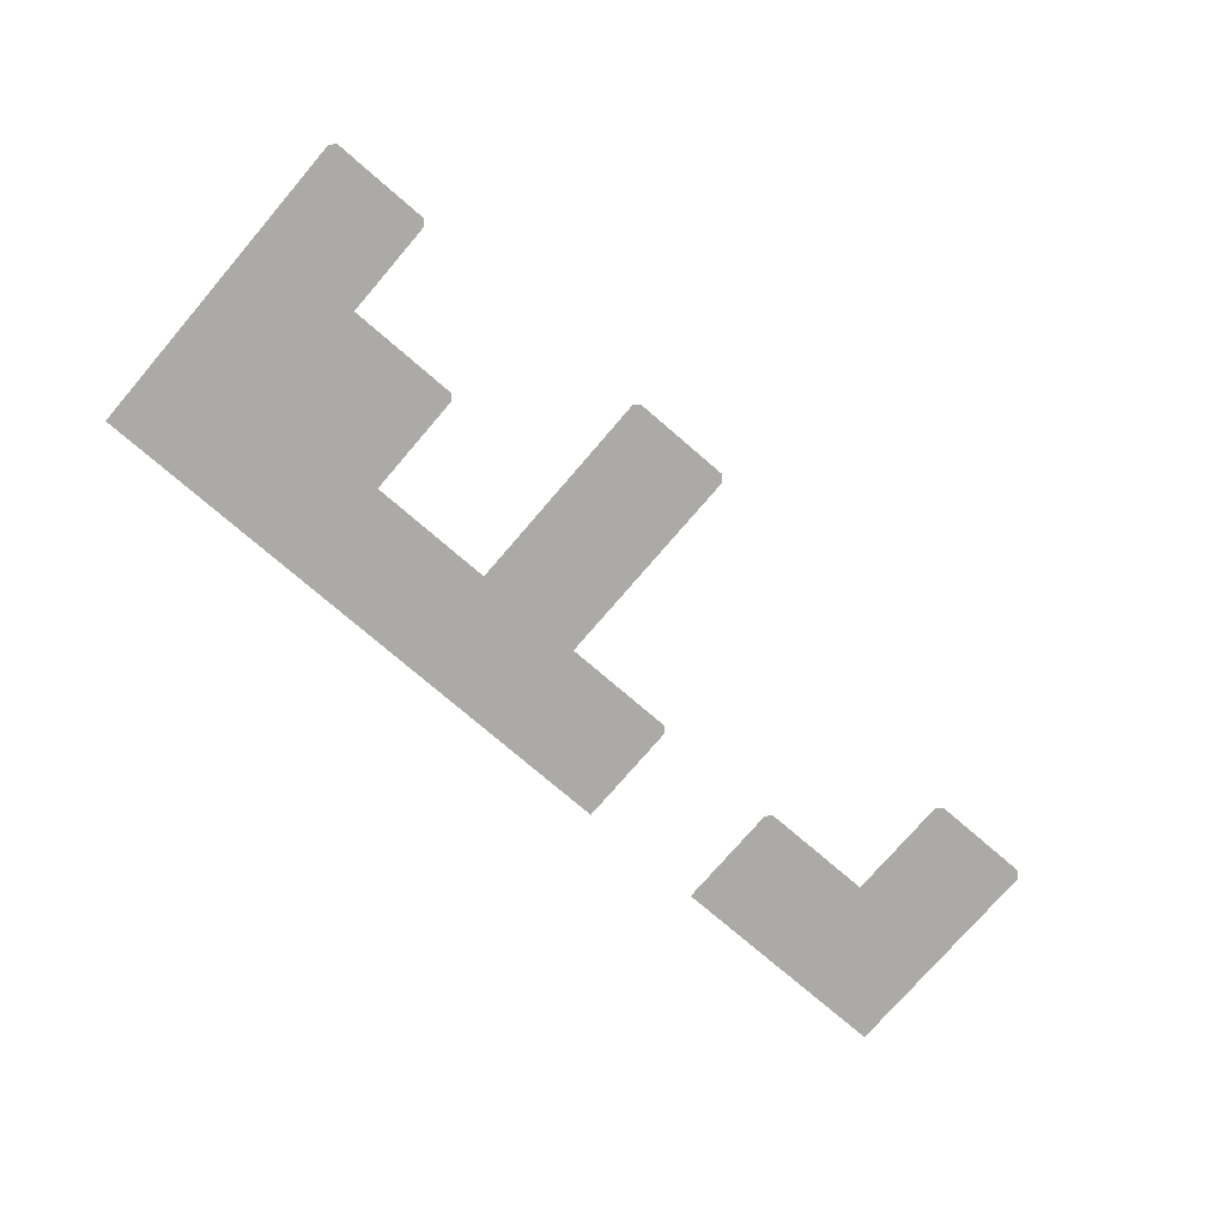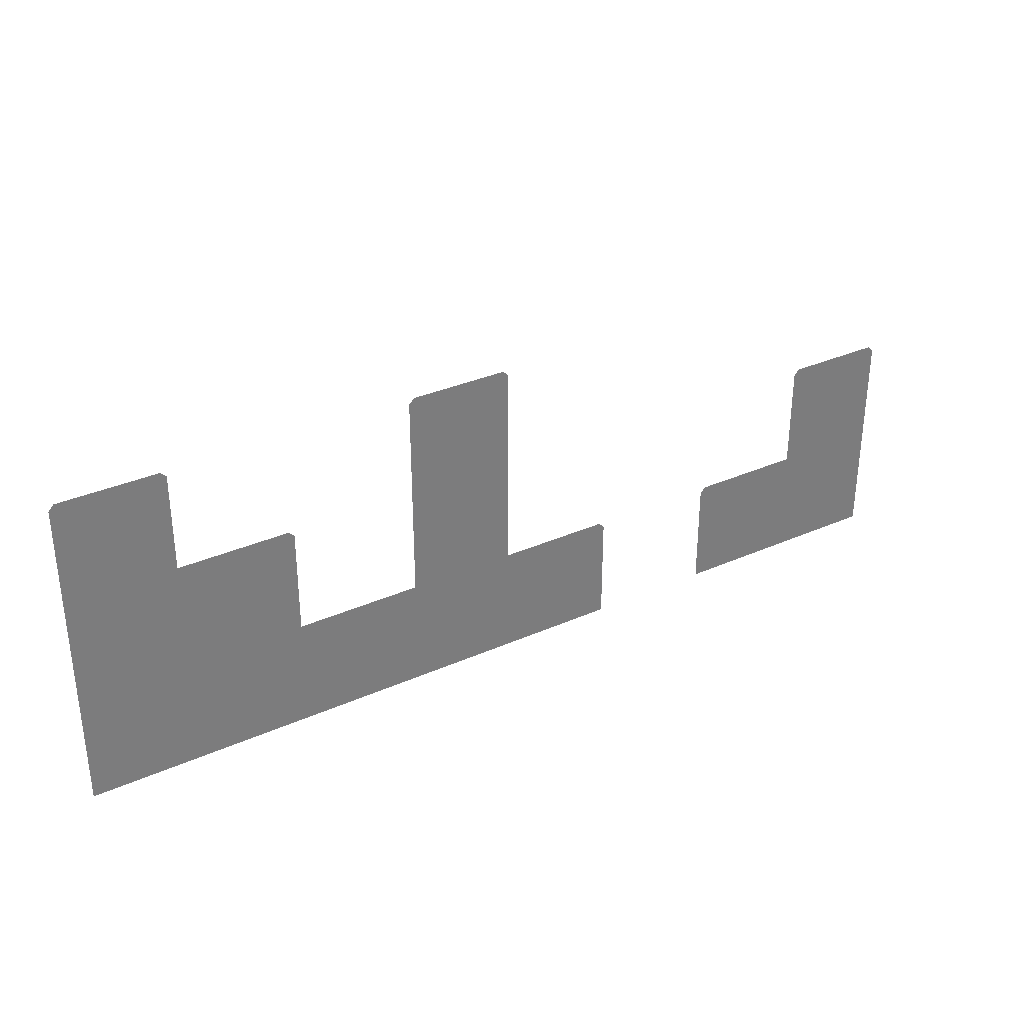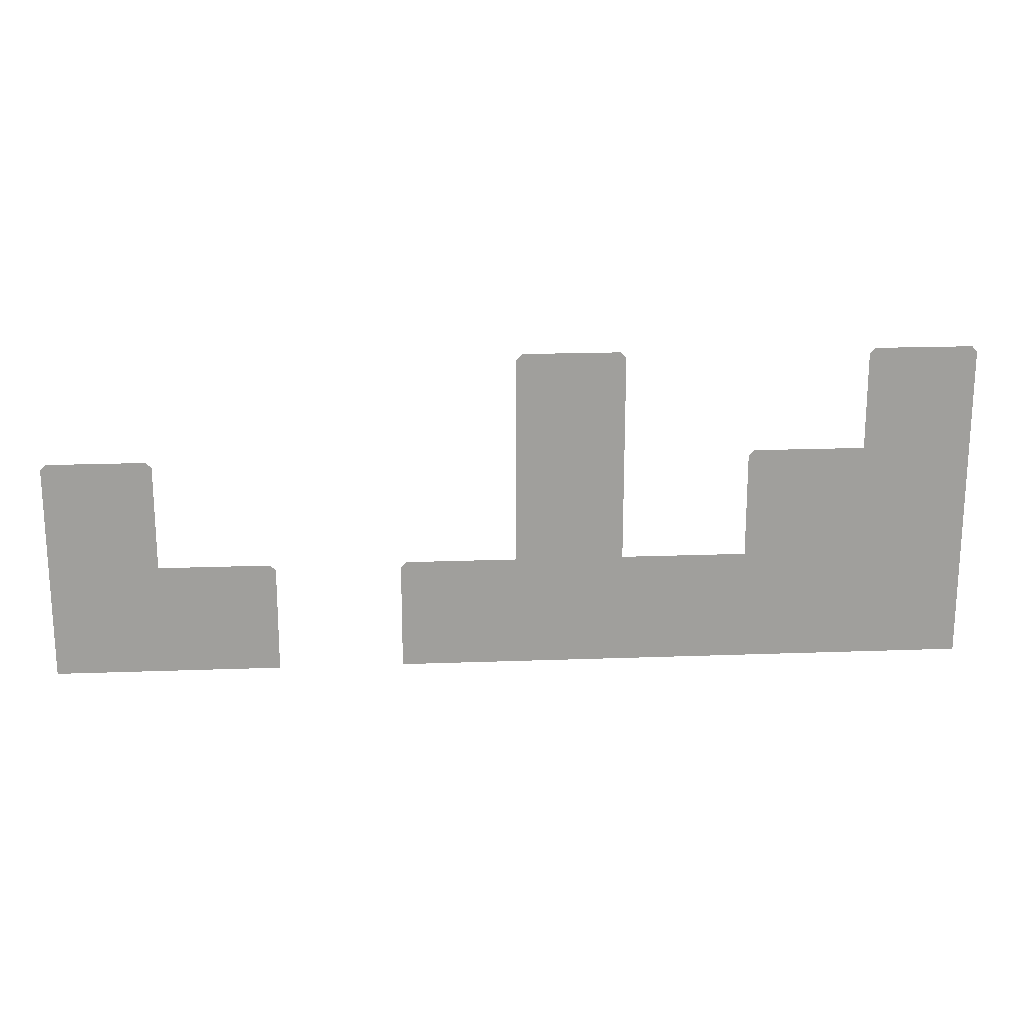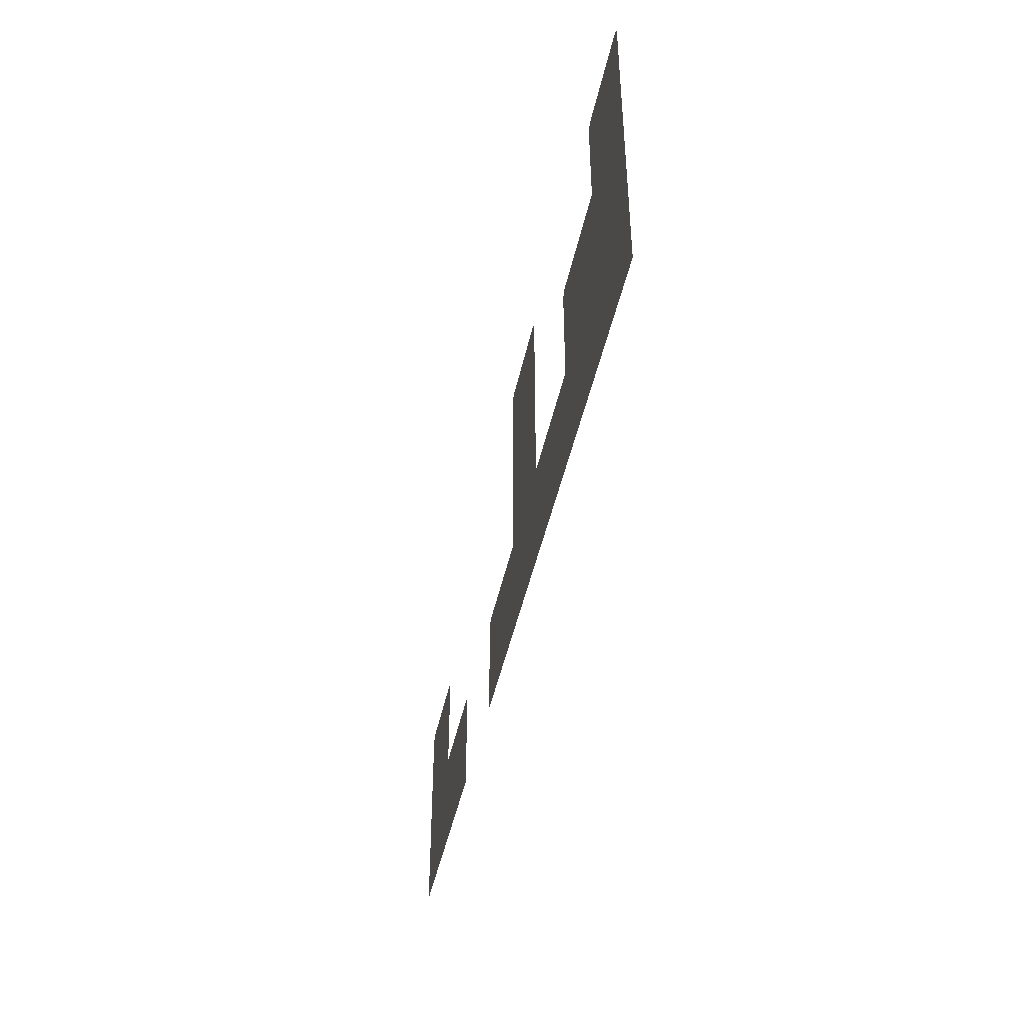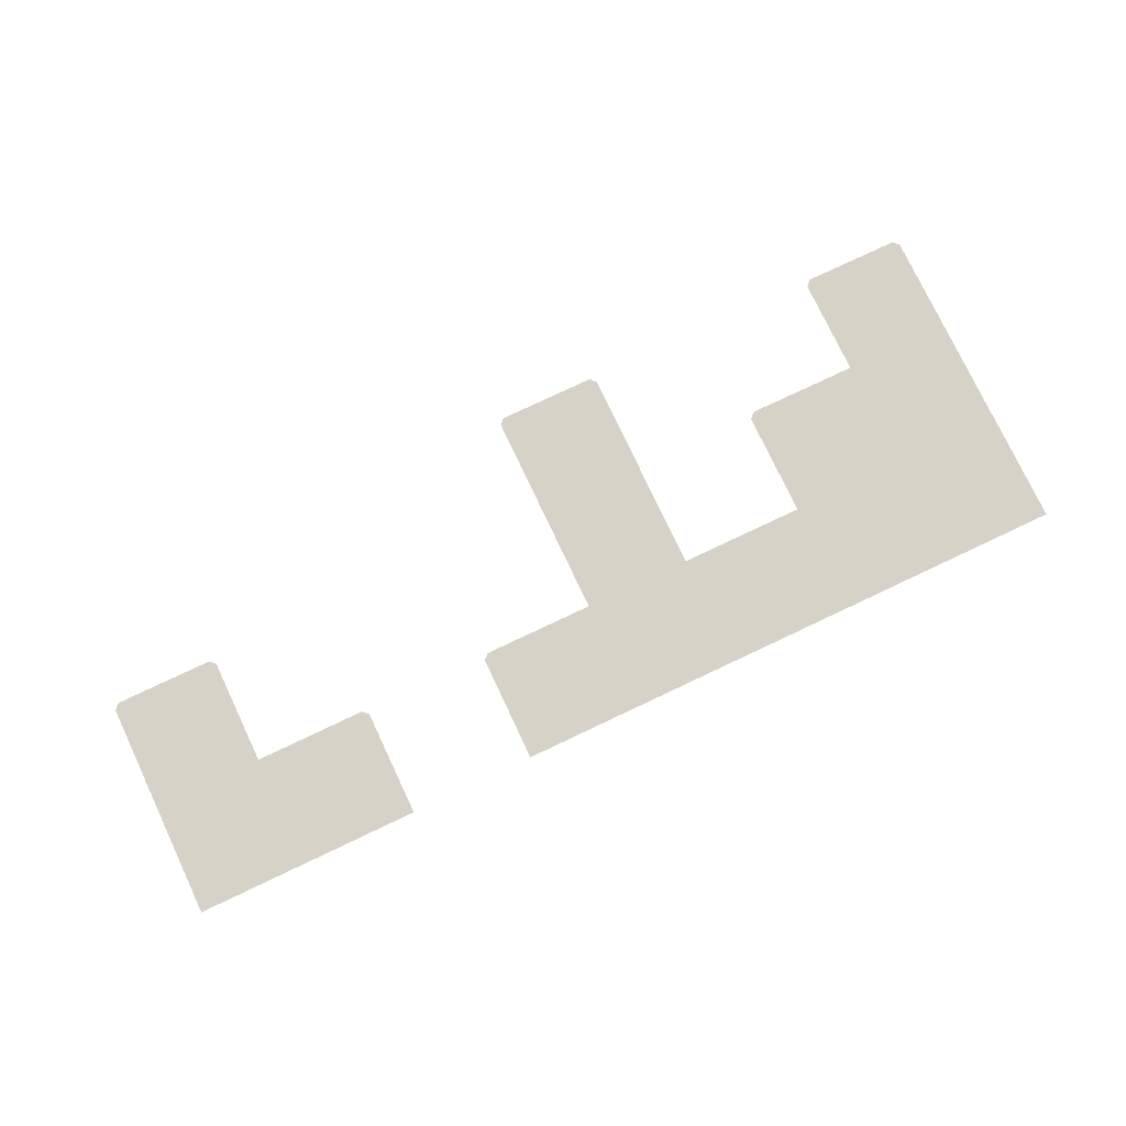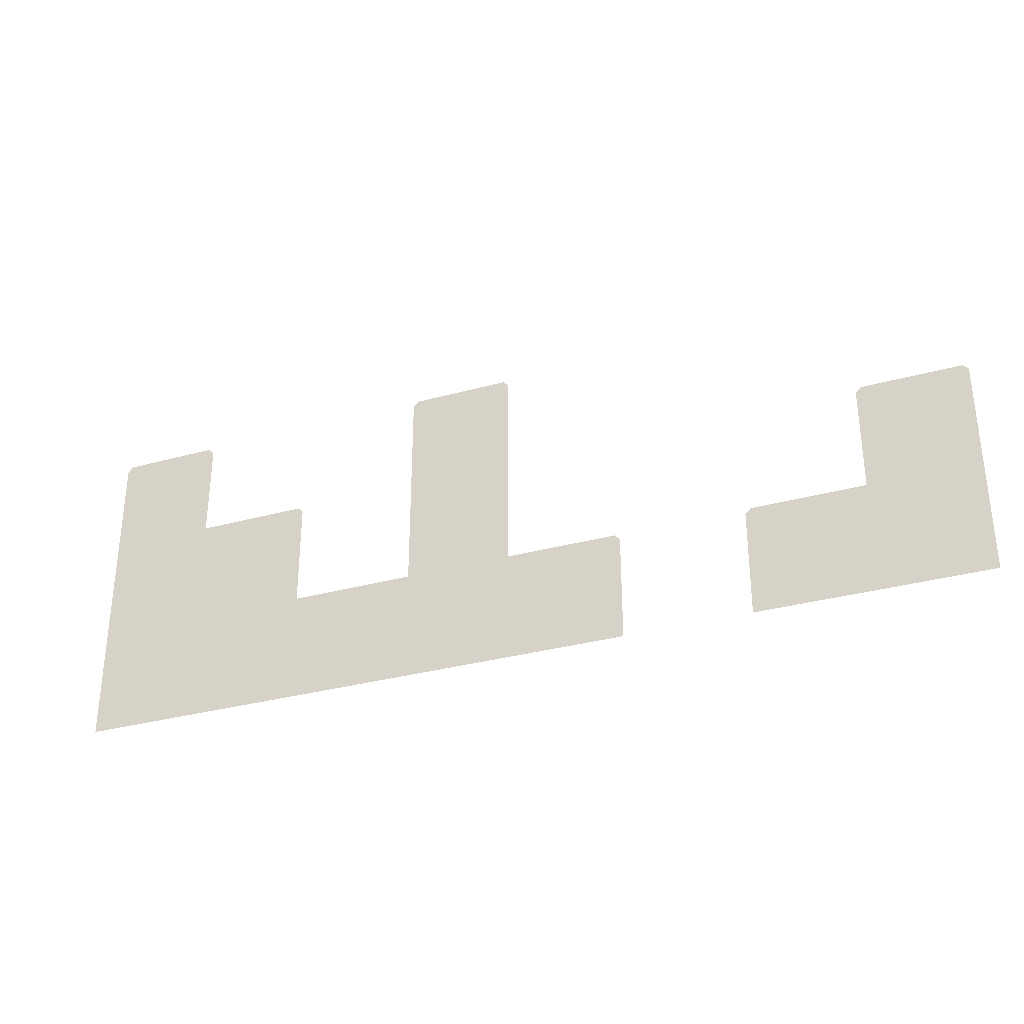
<metadata>
{"format":"obj","ext":"obj","renderer":"f3d","projection":"perspective","resolution":1024,"background":"white","views":[{"elev":-75.9,"azim":-40.7,"up":"+Y"},{"elev":33.0,"azim":-31.5,"up":"+Z"},{"elev":19.2,"azim":176.0,"up":"+Z"},{"elev":-43.8,"azim":-101.6,"up":"+Z"},{"elev":77.5,"azim":154.7,"up":"+Y"},{"elev":-31.9,"azim":21.4,"up":"+Z"}]}
</metadata>
<code>
g collisionMesh_endBits
v 0.07565 -2.733e-09 0.01141
v 0.07565 -2.733e-09 2.036e-08
v 0.08818 -2.733e-09 2.036e-08
v 0.08818 -2.733e-09 0.01201
v 0.07623 -2.733e-09 0.01201
v 0.09977 -2.733e-09 0.01201
v 0.09977 -2.733e-09 2.036e-08
v 0.09977 -2.733e-09 0.02328
v 0.08818 -2.733e-09 0.02328
v 0.08876 -2.733e-09 0.02388
v 0.09919 -2.733e-09 0.02388
v 0.02459 -2.733e-09 0.02328
v 0.02401 -2.733e-09 0.02388
v 0.01206 -2.733e-09 0.02388
v 0.02459 -2.733e-09 0.01201
v 0.01206 -2.733e-09 0.01201
v 0.0004699 -2.733e-09 0.02388
v 0.0004699 -2.733e-09 0.03436
v 0.01206 -2.733e-09 0.03436
v 0.001049 -2.733e-09 0.03496
v 0.01148 -2.733e-09 0.03496
v 0.0004699 -2.733e-09 0.01201
v 0.0004699 -2.733e-09 2.036e-08
v 0.01206 -2.733e-09 2.036e-08
v 0.02459 -2.733e-09 2.036e-08
v 0.03806 -2.733e-09 0.01201
v 0.03806 -2.733e-09 2.036e-08
v 0.04965 -2.733e-09 2.036e-08
v 0.04965 -2.733e-09 0.01201
v 0.06218 -2.733e-09 2.036e-08
v 0.06218 -2.733e-09 0.01141
v 0.0616 -2.733e-09 0.01201
v 0.03806 -2.733e-09 0.02437
v 0.04965 -2.733e-09 0.02437
v 0.03806 -2.733e-09 0.03436
v 0.04965 -2.733e-09 0.03436
v 0.03864 -2.733e-09 0.03496
v 0.04907 -2.733e-09 0.03496
g collisionMesh_endBits_0
f 3 2 1
f 1 4 3
f 1 5 4
f 3 4 6
f 7 3 6
f 8 6 4
f 4 9 8
f 9 10 8
f 10 11 8
f 14 13 12
f 14 12 15
f 15 16 14
f 14 16 17
f 14 17 18
f 18 19 14
f 18 20 19
f 20 21 19
f 16 22 17
f 23 22 16
f 24 23 16
f 24 16 15
f 25 24 15
f 25 15 26
f 27 25 26
f 27 26 28
f 26 29 28
f 30 28 29
f 29 31 30
f 29 32 31
f 26 33 29
f 33 34 29
f 34 33 35
f 35 36 34
f 35 37 36
f 37 38 36

</code>
